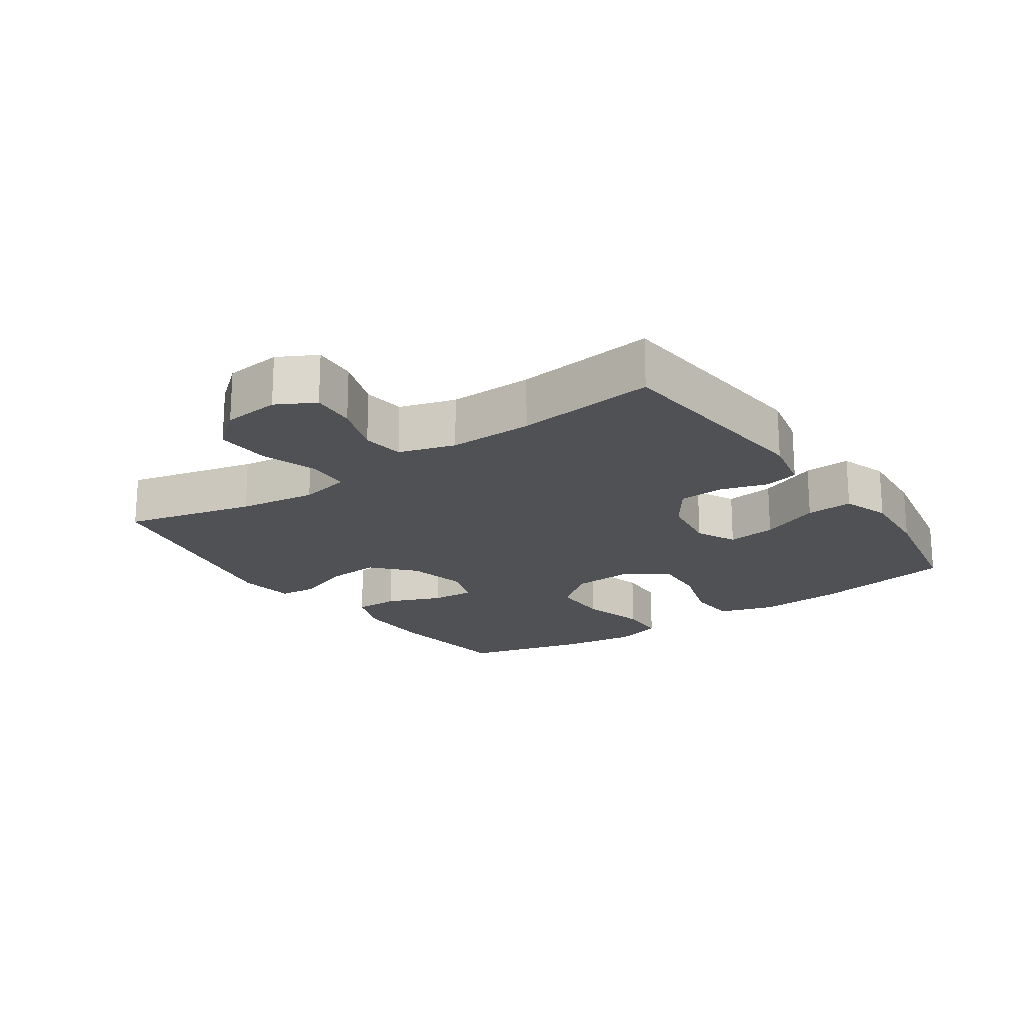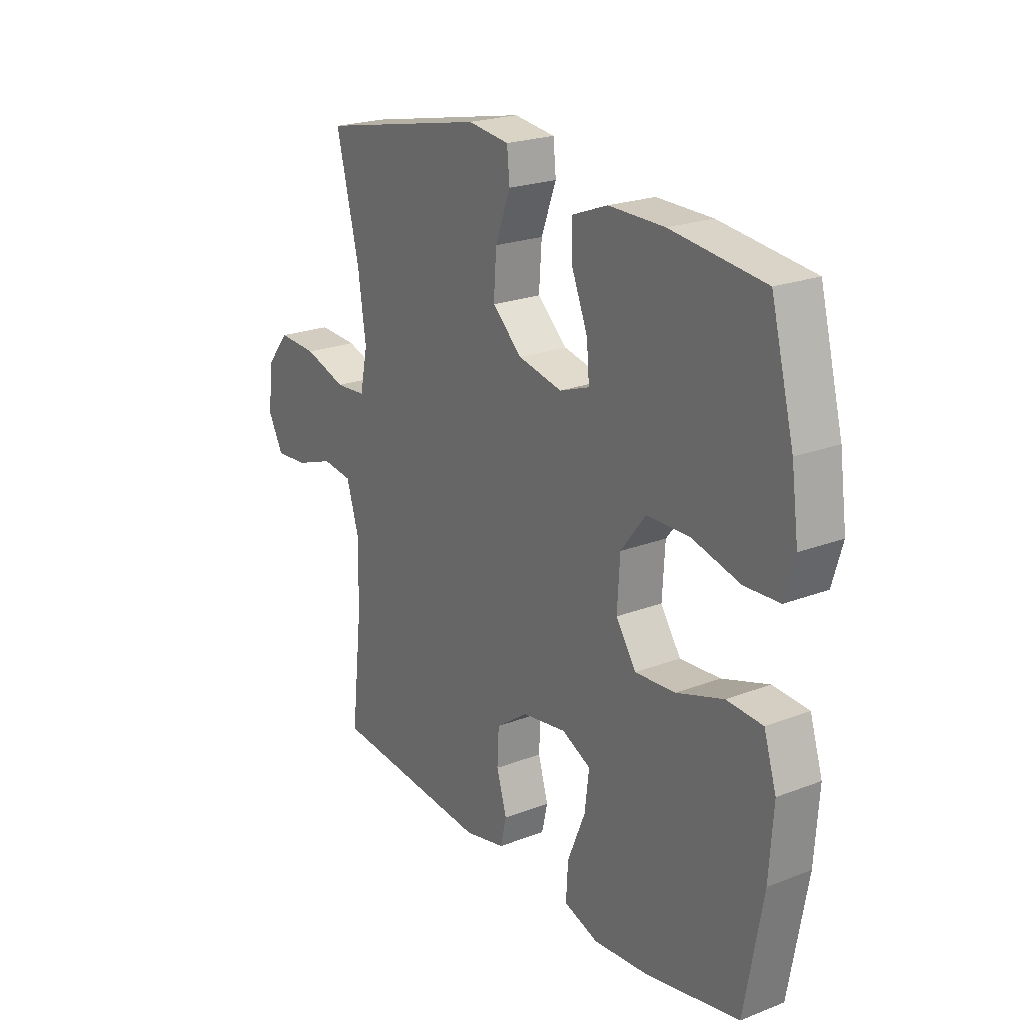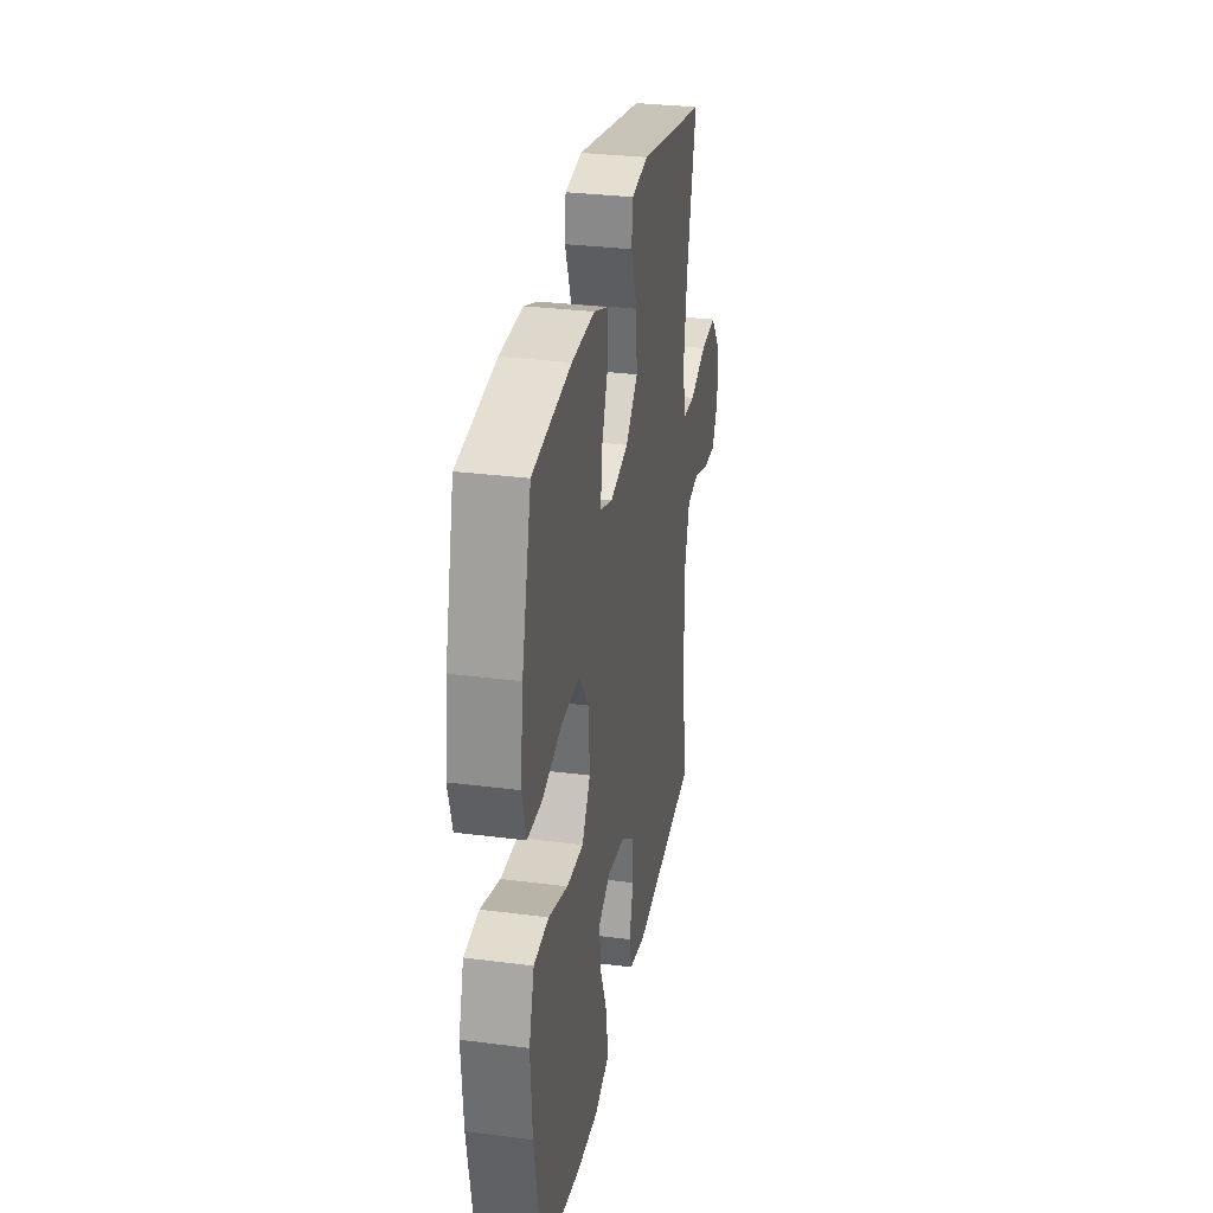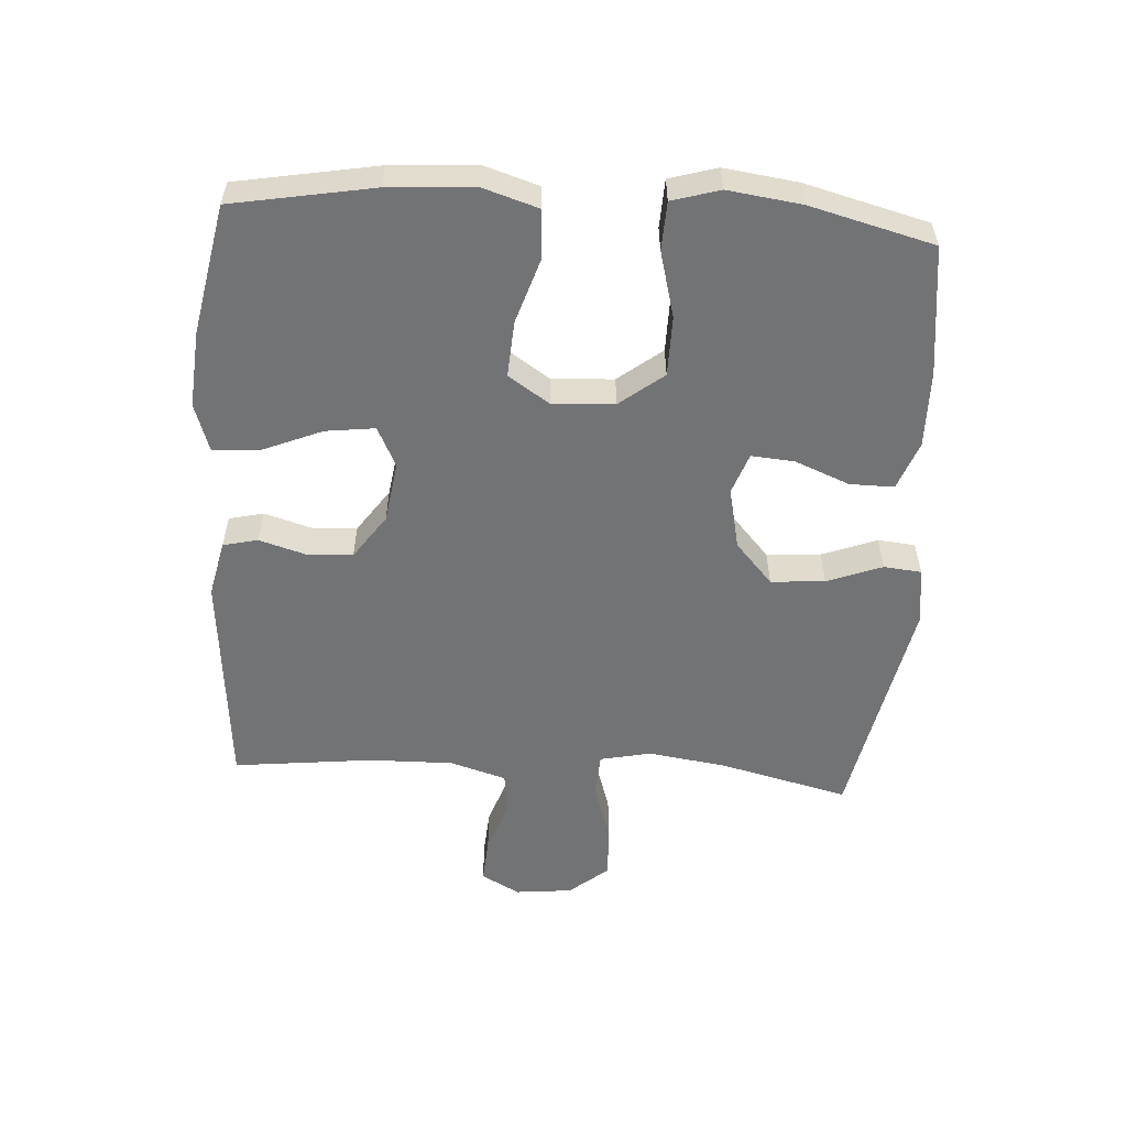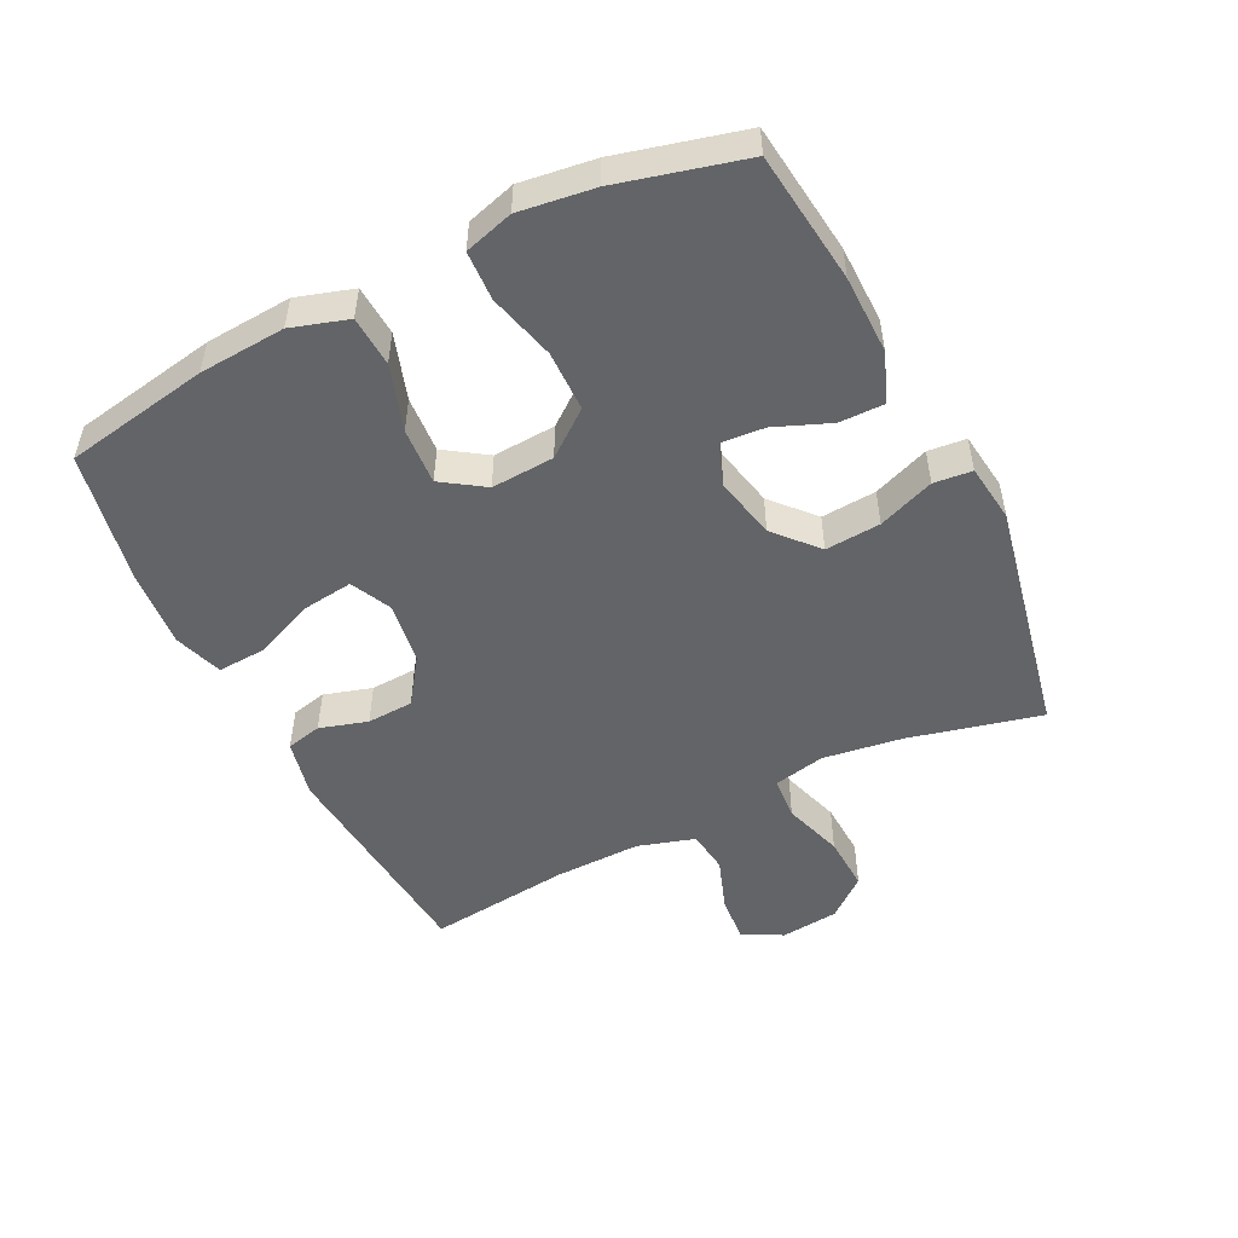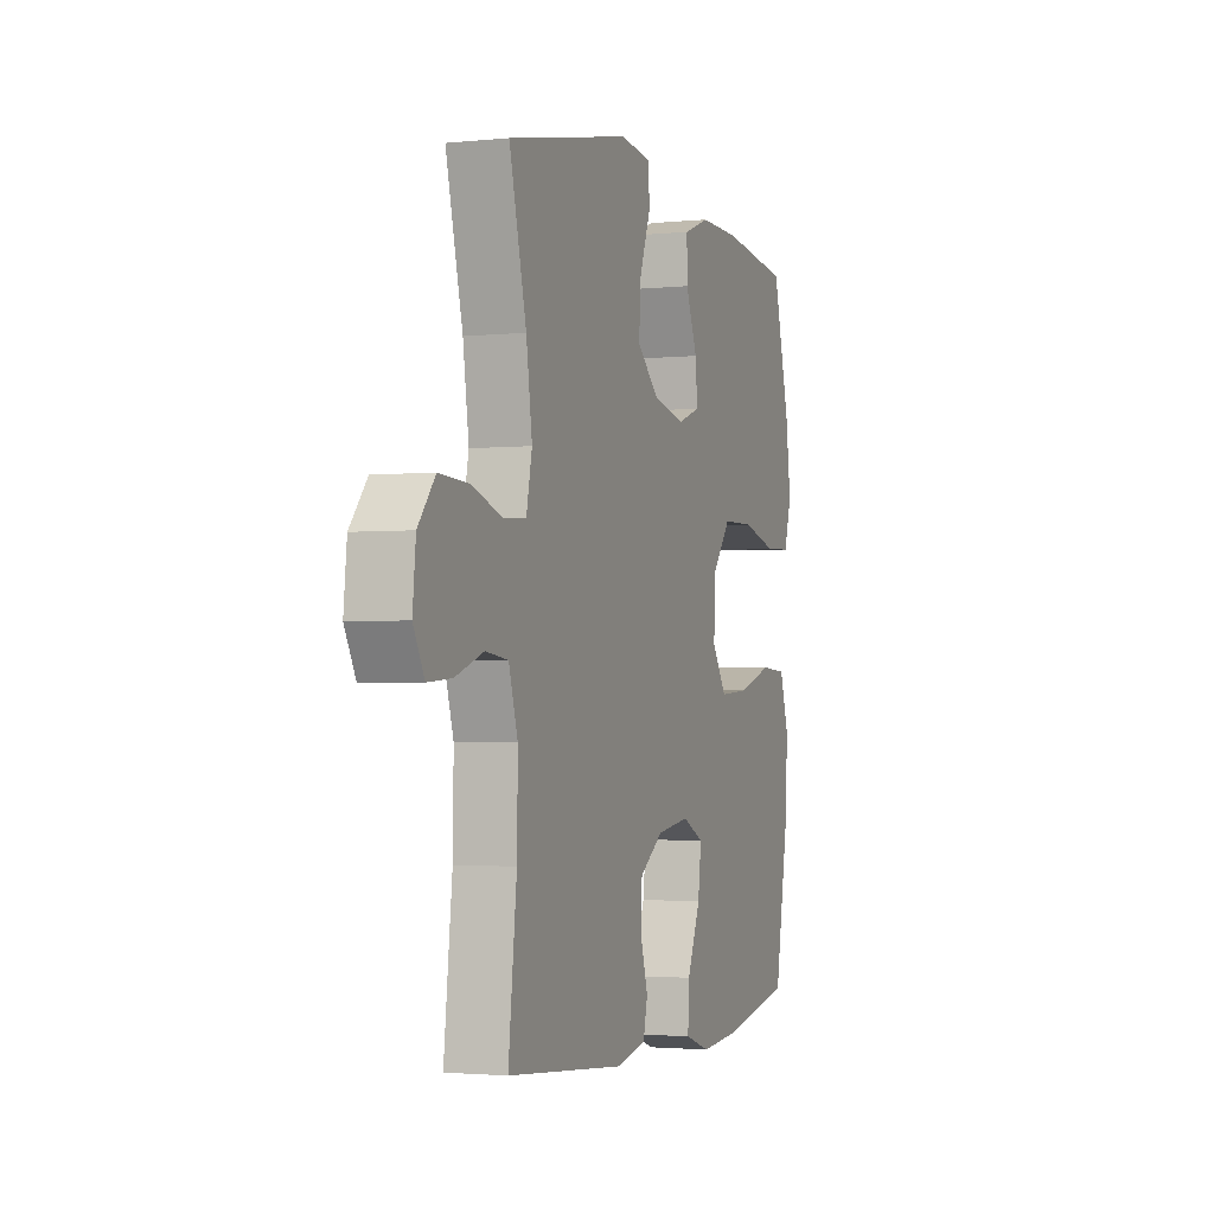
<metadata>
{"format":"obj","ext":"obj","renderer":"f3d","projection":"perspective","resolution":1024,"background":"white","views":[{"elev":-19.7,"azim":124.8,"up":"+Y"},{"elev":22.1,"azim":-123.9,"up":"+Z"},{"elev":30.6,"azim":-79.5,"up":"+Z"},{"elev":-55.9,"azim":-93.6,"up":"+Y"},{"elev":-51.1,"azim":-63.6,"up":"+Y"},{"elev":-2.2,"azim":110.1,"up":"+Z"}]}
</metadata>
<code>
o path2036
v 0.1153 0.0375 0.57
v 0.02604 0.0375 0.5584
v 0.02005 0.0375 0.4993
v 0.05264 0.0375 0.4127
v 0.05874 0.0375 0.3277
v -0.005741 0.0375 0.2694
v -0.1009 0.0375 0.2484
v -0.1658 0.0375 0.2717
v -0.1602 0.0375 0.3395
v -0.1258 0.0375 0.4249
v -0.1251 0.0375 0.4944
v -0.2013 0.0375 0.5232
v -0.3214 0.0375 0.5216
v -0.5238 0.0375 0.4969
v -0.5738 0.0375 0.303
v -0.5895 0.0375 0.1872
v -0.5675 0.0375 0.112
v -0.4918 0.0375 0.1087
v -0.3886 0.0375 0.1361
v -0.2949 0.0375 0.1349
v -0.2415 0.0375 0.06602
v -0.2357 0.0375 -0.03082
v -0.2791 0.0375 -0.09584
v -0.3666 0.0375 -0.09004
v -0.4677 0.0375 -0.0573
v -0.5453 0.0375 -0.06223
v -0.5724 0.0375 -0.1493
v -0.5634 0.0375 -0.2825
v -0.5238 0.0375 -0.505
v -0.3206 0.0375 -0.5447
v -0.2007 0.0375 -0.5545
v -0.126 0.0375 -0.5294
v -0.1301 0.0375 -0.456
v -0.1688 0.0375 -0.3617
v -0.1785 0.0375 -0.2844
v -0.1159 0.0375 -0.2539
v -0.02006 0.0375 -0.268
v 0.04942 0.0375 -0.3168
v 0.053 0.0375 -0.3882
v 0.03095 0.0375 -0.4622
v 0.04351 0.0375 -0.5167
v 0.1321 0.0375 -0.5363
v 0.4779 0.0375 -0.505
v 0.4535 0.0375 -0.2849
v 0.4513 0.0375 -0.1525
v 0.4779 0.0375 -0.06434
v 0.5437 0.0375 -0.05595
v 0.6267 0.0375 -0.08516
v 0.6969 0.0375 -0.09039
v 0.7295 0.0375 -0.02979
v 0.7203 0.0375 0.05954
v 0.6702 0.0375 0.1208
v 0.5854 0.0375 0.1165
v 0.4935 0.0375 0.0868
v 0.4276 0.0375 0.09131
v 0.4108 0.0375 0.1711
v 0.4282 0.0375 0.2931
v 0.4779 0.0375 0.4969
v 0.1153 -0.0375 0.57
v 0.02604 -0.0375 0.5584
v 0.02005 -0.0375 0.4993
v 0.05264 -0.0375 0.4127
v 0.05874 -0.0375 0.3277
v -0.005741 -0.0375 0.2694
v -0.1009 -0.0375 0.2484
v -0.1658 -0.0375 0.2717
v -0.1602 -0.0375 0.3395
v -0.1258 -0.0375 0.4249
v -0.1251 -0.0375 0.4944
v -0.2013 -0.0375 0.5232
v -0.3214 -0.0375 0.5216
v -0.5238 -0.0375 0.4969
v -0.5738 -0.0375 0.303
v -0.5895 -0.0375 0.1872
v -0.5675 -0.0375 0.112
v -0.4918 -0.0375 0.1087
v -0.3886 -0.0375 0.1361
v -0.2949 -0.0375 0.1349
v -0.2415 -0.0375 0.06602
v -0.2357 -0.0375 -0.03082
v -0.2791 -0.0375 -0.09584
v -0.3666 -0.0375 -0.09004
v -0.4677 -0.0375 -0.0573
v -0.5453 -0.0375 -0.06223
v -0.5724 -0.0375 -0.1493
v -0.5634 -0.0375 -0.2825
v -0.5238 -0.0375 -0.505
v -0.3206 -0.0375 -0.5447
v -0.2007 -0.0375 -0.5545
v -0.126 -0.0375 -0.5294
v -0.1301 -0.0375 -0.456
v -0.1688 -0.0375 -0.3617
v -0.1785 -0.0375 -0.2844
v -0.1159 -0.0375 -0.2539
v -0.02006 -0.0375 -0.268
v 0.04942 -0.0375 -0.3168
v 0.053 -0.0375 -0.3882
v 0.03095 -0.0375 -0.4622
v 0.04351 -0.0375 -0.5167
v 0.1321 -0.0375 -0.5363
v 0.4779 -0.0375 -0.505
v 0.4535 -0.0375 -0.2849
v 0.4513 -0.0375 -0.1525
v 0.4779 -0.0375 -0.06434
v 0.5437 -0.0375 -0.05595
v 0.6267 -0.0375 -0.08516
v 0.6969 -0.0375 -0.09039
v 0.7295 -0.0375 -0.02979
v 0.7203 -0.0375 0.05954
v 0.6702 -0.0375 0.1208
v 0.5854 -0.0375 0.1165
v 0.4935 -0.0375 0.0868
v 0.4276 -0.0375 0.09131
v 0.4108 -0.0375 0.1711
v 0.4282 -0.0375 0.2931
v 0.4779 -0.0375 0.4969
v -0.5738 0.0375 0.303
v -0.5895 0.0375 0.1872
v -0.5675 0.0375 0.112
v -0.5675 0.0375 0.112
v -0.5453 0.0375 -0.06223
v -0.5453 0.0375 -0.06223
v -0.5724 0.0375 -0.1493
v -0.5634 0.0375 -0.2825
v -0.4918 0.0375 0.1087
v -0.5238 0.0375 0.4969
v -0.5238 0.0375 0.4969
v -0.4677 0.0375 -0.0573
v -0.5238 0.0375 -0.505
v -0.5238 0.0375 -0.505
v -0.3886 0.0375 0.1361
v -0.3666 0.0375 -0.09004
v -0.3214 0.0375 0.5216
v -0.3206 0.0375 -0.5447
v -0.2949 0.0375 0.1349
v -0.2791 0.0375 -0.09584
v -0.2013 0.0375 0.5232
v -0.2007 0.0375 -0.5545
v -0.2415 0.0375 0.06602
v -0.2357 0.0375 -0.03082
v -0.1251 0.0375 0.4944
v -0.1251 0.0375 0.4944
v -0.1658 0.0375 0.2717
v -0.1658 0.0375 0.2717
v -0.1602 0.0375 0.3395
v -0.1688 0.0375 -0.3617
v -0.1785 0.0375 -0.2844
v -0.1785 0.0375 -0.2844
v -0.126 0.0375 -0.5294
v -0.126 0.0375 -0.5294
v -0.1159 0.0375 -0.2539
v -0.1301 0.0375 -0.456
v -0.1009 0.0375 0.2484
v -0.1258 0.0375 0.4249
v -0.02006 0.0375 -0.268
v -0.005741 0.0375 0.2694
v 0.04942 0.0375 -0.3168
v 0.05874 0.0375 0.3277
v 0.02604 0.0375 0.5584
v 0.02604 0.0375 0.5584
v 0.02005 0.0375 0.4993
v 0.05264 0.0375 0.4127
v 0.1153 0.0375 0.57
v 0.053 0.0375 -0.3882
v 0.03095 0.0375 -0.4622
v 0.04351 0.0375 -0.5167
v 0.04351 0.0375 -0.5167
v 0.1321 0.0375 -0.5363
v 0.4108 0.0375 0.1711
v 0.4282 0.0375 0.2931
v 0.4276 0.0375 0.09131
v 0.4276 0.0375 0.09131
v 0.4935 0.0375 0.0868
v 0.4513 0.0375 -0.1525
v 0.4779 0.0375 -0.06434
v 0.4779 0.0375 -0.06434
v 0.4535 0.0375 -0.2849
v 0.4779 0.0375 0.4969
v 0.4779 0.0375 0.4969
v 0.4779 0.0375 -0.505
v 0.4779 0.0375 -0.505
v 0.5437 0.0375 -0.05595
v 0.5854 0.0375 0.1165
v 0.6267 0.0375 -0.08516
v 0.6702 0.0375 0.1208
v 0.6969 0.0375 -0.09039
v 0.6969 0.0375 -0.09039
v 0.7203 0.0375 0.05954
v 0.7295 0.0375 -0.02979
v -0.5738 -0.0375 0.303
v -0.5895 -0.0375 0.1872
v -0.5675 -0.0375 0.112
v -0.5675 -0.0375 0.112
v -0.5453 -0.0375 -0.06223
v -0.5453 -0.0375 -0.06223
v -0.5724 -0.0375 -0.1493
v -0.5634 -0.0375 -0.2825
v -0.4918 -0.0375 0.1087
v -0.5238 -0.0375 0.4969
v -0.5238 -0.0375 0.4969
v -0.4677 -0.0375 -0.0573
v -0.5238 -0.0375 -0.505
v -0.5238 -0.0375 -0.505
v -0.3886 -0.0375 0.1361
v -0.3666 -0.0375 -0.09004
v -0.3214 -0.0375 0.5216
v -0.3206 -0.0375 -0.5447
v -0.2949 -0.0375 0.1349
v -0.2791 -0.0375 -0.09584
v -0.2013 -0.0375 0.5232
v -0.2007 -0.0375 -0.5545
v -0.2415 -0.0375 0.06602
v -0.2357 -0.0375 -0.03082
v -0.1251 -0.0375 0.4944
v -0.1251 -0.0375 0.4944
v -0.1658 -0.0375 0.2717
v -0.1658 -0.0375 0.2717
v -0.1602 -0.0375 0.3395
v -0.1688 -0.0375 -0.3617
v -0.1785 -0.0375 -0.2844
v -0.1785 -0.0375 -0.2844
v -0.126 -0.0375 -0.5294
v -0.126 -0.0375 -0.5294
v -0.1159 -0.0375 -0.2539
v -0.1301 -0.0375 -0.456
v -0.1009 -0.0375 0.2484
v -0.1258 -0.0375 0.4249
v -0.02006 -0.0375 -0.268
v -0.005741 -0.0375 0.2694
v 0.04942 -0.0375 -0.3168
v 0.05874 -0.0375 0.3277
v 0.02604 -0.0375 0.5584
v 0.02604 -0.0375 0.5584
v 0.02005 -0.0375 0.4993
v 0.05264 -0.0375 0.4127
v 0.1153 -0.0375 0.57
v 0.053 -0.0375 -0.3882
v 0.03095 -0.0375 -0.4622
v 0.04351 -0.0375 -0.5167
v 0.04351 -0.0375 -0.5167
v 0.1321 -0.0375 -0.5363
v 0.4108 -0.0375 0.1711
v 0.4282 -0.0375 0.2931
v 0.4276 -0.0375 0.09131
v 0.4276 -0.0375 0.09131
v 0.4935 -0.0375 0.0868
v 0.4513 -0.0375 -0.1525
v 0.4779 -0.0375 -0.06434
v 0.4779 -0.0375 -0.06434
v 0.4535 -0.0375 -0.2849
v 0.4779 -0.0375 0.4969
v 0.4779 -0.0375 0.4969
v 0.4779 -0.0375 -0.505
v 0.4779 -0.0375 -0.505
v 0.5437 -0.0375 -0.05595
v 0.5854 -0.0375 0.1165
v 0.6267 -0.0375 -0.08516
v 0.6702 -0.0375 0.1208
v 0.6969 -0.0375 -0.09039
v 0.6969 -0.0375 -0.09039
v 0.7203 -0.0375 0.05954
v 0.7295 -0.0375 -0.02979
f 198 191 192
f 209 224 213
f 213 228 229
f 228 230 247
f 216 212 226
f 237 238 241
f 219 211 225
f 256 257 261
f 190 191 198
f 250 241 253
f 205 197 220
f 208 212 216
f 219 220 197
f 235 236 234
f 219 197 207
f 256 261 258
f 236 235 243
f 212 213 226
f 262 257 259
f 213 224 228
f 228 247 244
f 234 236 232
f 247 230 250
f 261 257 262
f 229 242 231
f 208 216 204
f 190 204 206
f 241 238 239
f 226 213 229
f 211 219 207
f 229 228 244
f 248 255 246
f 224 209 220
f 244 247 248
f 231 243 235
f 225 211 222
f 218 227 210
f 206 204 218
f 210 227 214
f 218 204 216
f 194 196 201
f 244 242 229
f 190 206 199
f 236 243 251
f 255 257 256
f 243 231 242
f 250 230 237
f 246 255 256
f 202 207 197
f 244 248 246
f 206 218 210
f 250 237 241
f 201 196 205
f 205 220 209
f 204 190 198
f 196 197 205
f 15 16 74 73
f 16 120 193 74
f 122 27 85 195
f 27 28 86 85
f 17 18 76 75
f 127 15 73 200
f 25 26 84 83
f 28 130 203 86
f 18 19 77 76
f 24 25 83 82
f 13 14 72 71
f 29 30 88 87
f 19 20 78 77
f 23 24 82 81
f 12 13 71 70
f 30 31 89 88
f 20 21 79 78
f 22 23 81 80
f 21 22 80 79
f 142 12 70 215
f 144 9 67 217
f 34 148 221 92
f 31 150 223 89
f 35 36 94 93
f 33 34 92 91
f 32 33 91 90
f 7 8 66 65
f 10 11 69 68
f 9 10 68 67
f 36 37 95 94
f 6 7 65 64
f 37 38 96 95
f 5 6 64 63
f 160 3 61 233
f 3 4 62 61
f 1 2 60 59
f 39 40 98 97
f 40 167 240 98
f 41 42 100 99
f 38 39 97 96
f 4 5 63 62
f 56 57 115 114
f 172 56 114 245
f 54 55 113 112
f 45 176 249 103
f 44 45 103 102
f 179 1 59 252
f 181 44 102 254
f 42 43 101 100
f 57 58 116 115
f 46 47 105 104
f 53 54 112 111
f 47 48 106 105
f 52 53 111 110
f 48 187 260 106
f 51 52 110 109
f 50 51 109 108
f 49 50 108 107
f 125 119 118
f 136 140 151
f 140 156 155
f 155 174 157
f 143 153 139
f 164 168 165
f 146 152 138
f 183 188 184
f 117 125 118
f 177 180 168
f 132 147 124
f 135 143 139
f 146 124 147
f 162 161 163
f 146 134 124
f 183 185 188
f 163 170 162
f 139 153 140
f 189 186 184
f 140 155 151
f 155 171 174
f 161 159 163
f 174 177 157
f 188 189 184
f 156 158 169
f 135 131 143
f 117 133 131
f 168 166 165
f 153 156 140
f 138 134 146
f 156 171 155
f 175 173 182
f 151 147 136
f 171 175 174
f 158 162 170
f 152 149 138
f 145 137 154
f 133 145 131
f 137 141 154
f 145 143 131
f 121 128 123
f 171 156 169
f 117 126 133
f 163 178 170
f 182 183 184
f 170 169 158
f 177 164 157
f 173 183 182
f 129 124 134
f 171 173 175
f 133 137 145
f 177 168 164
f 128 132 123
f 132 136 147
f 131 125 117
f 123 132 124

</code>
